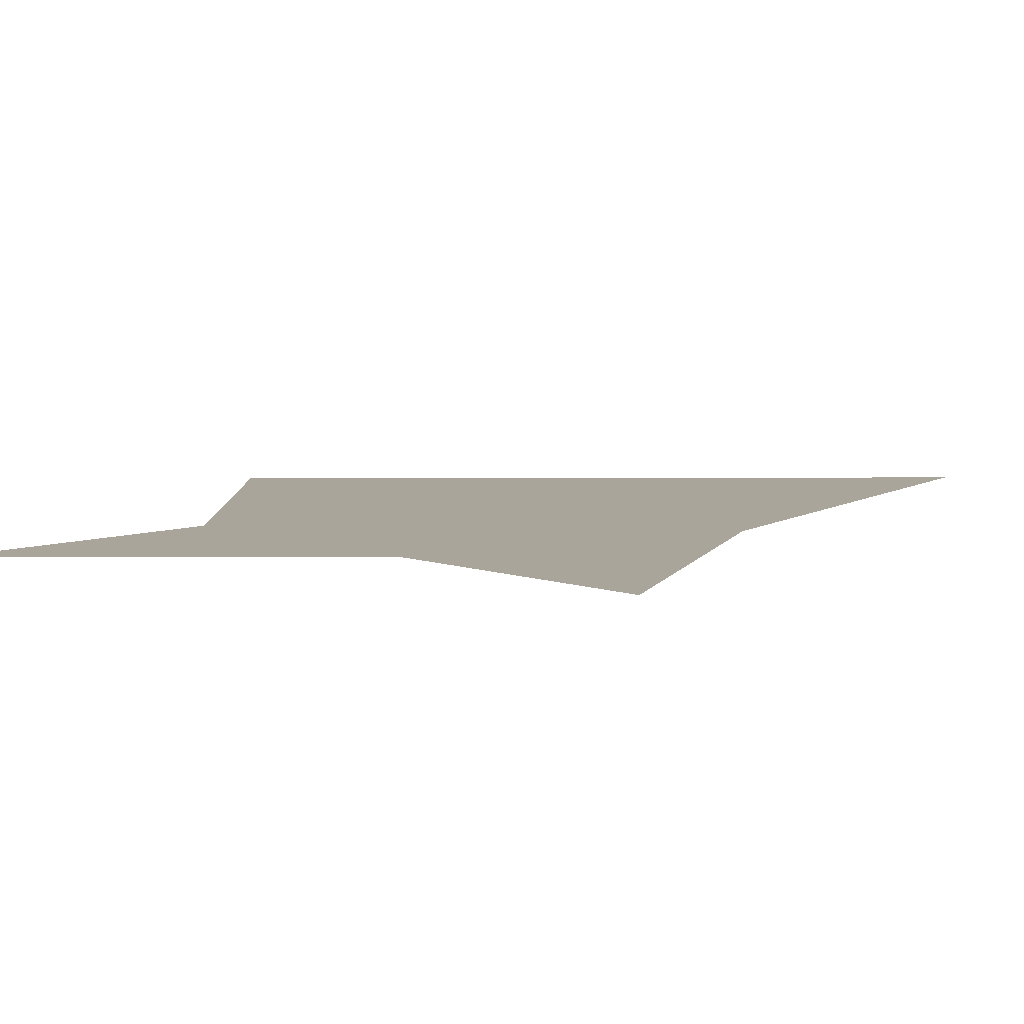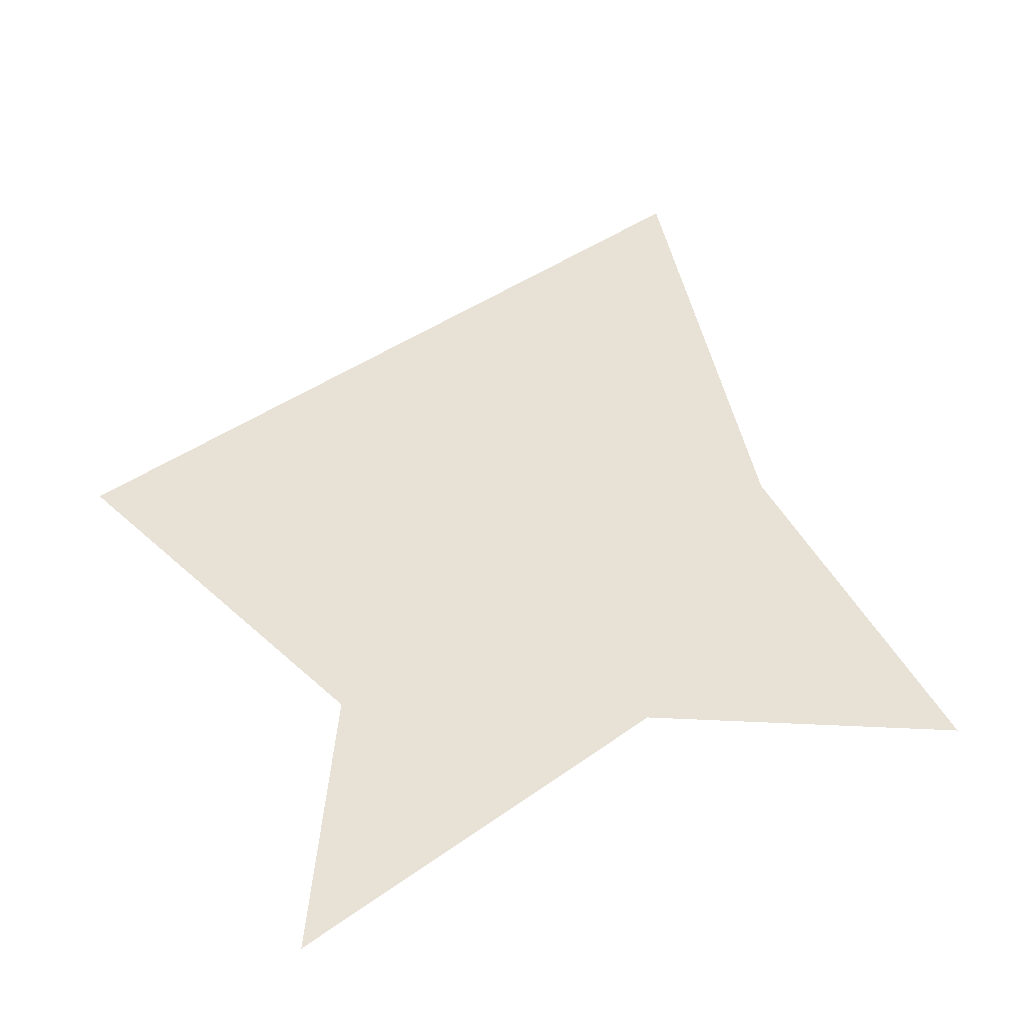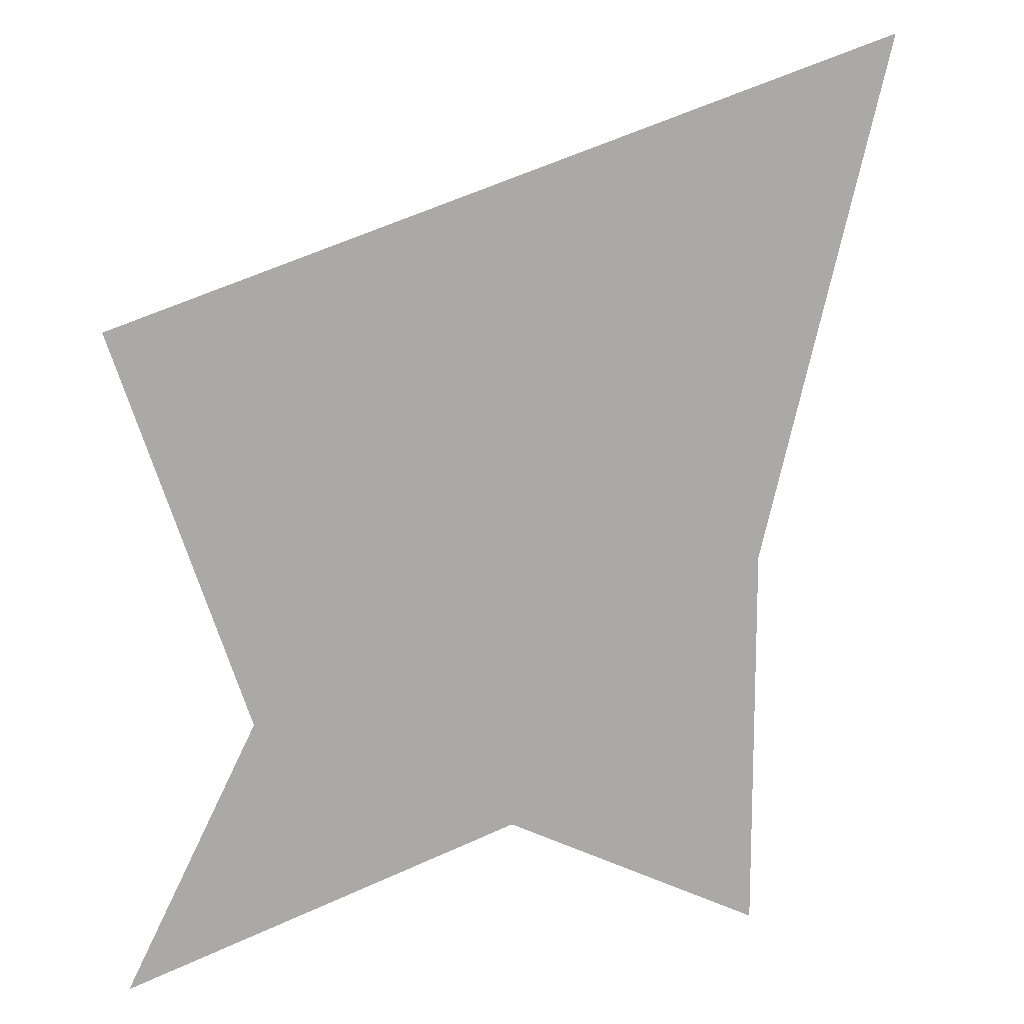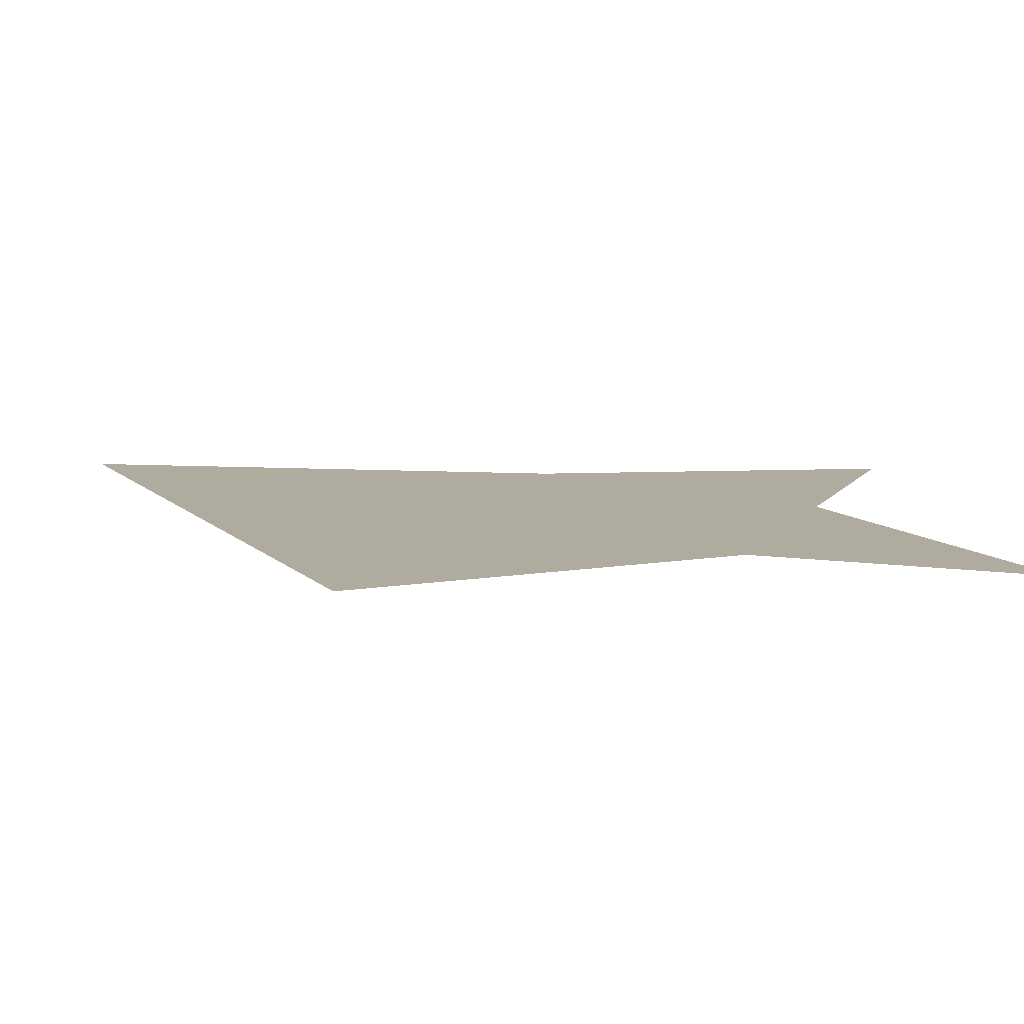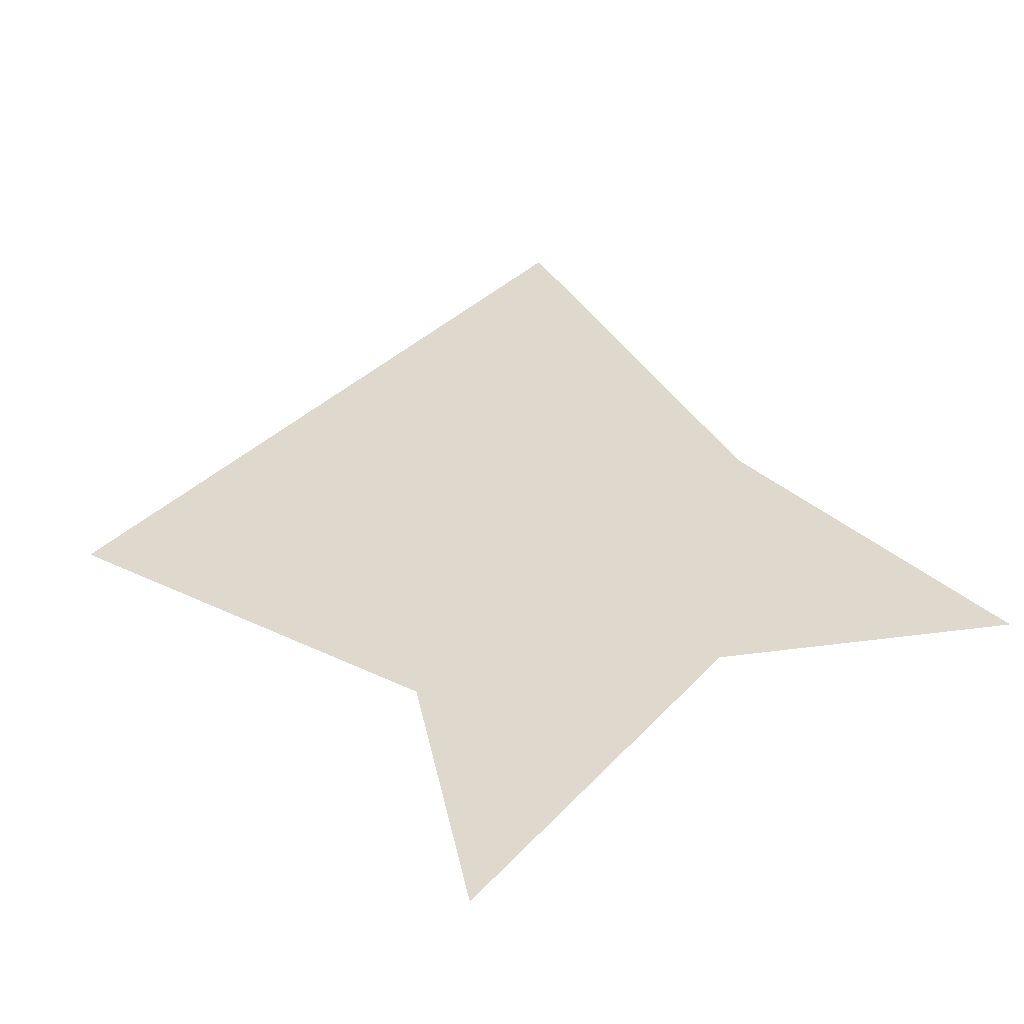
<metadata>
{"format":"obj","ext":"obj","renderer":"f3d","projection":"perspective","resolution":1024,"background":"white","views":[{"elev":7.6,"azim":18.3,"up":"+Z"},{"elev":40.5,"azim":-23.2,"up":"+Z"},{"elev":13.7,"azim":-16.0,"up":"+Y"},{"elev":9.7,"azim":-95.8,"up":"+Z"},{"elev":32.2,"azim":-37.3,"up":"+Z"}]}
</metadata>
<code>
v 0 0 0
v 5 0 0
v 6 7 0
v 0 5 0
v 3 1 0
v 5 3 0
v 3 6 0
v 1 2 0
v 2 4 0
f 8 9 4
f 6 3 7
f 2 9 5
f 9 7 4
f 6 9 2
f 8 1 5
f 8 5 9
f 9 6 7

</code>
